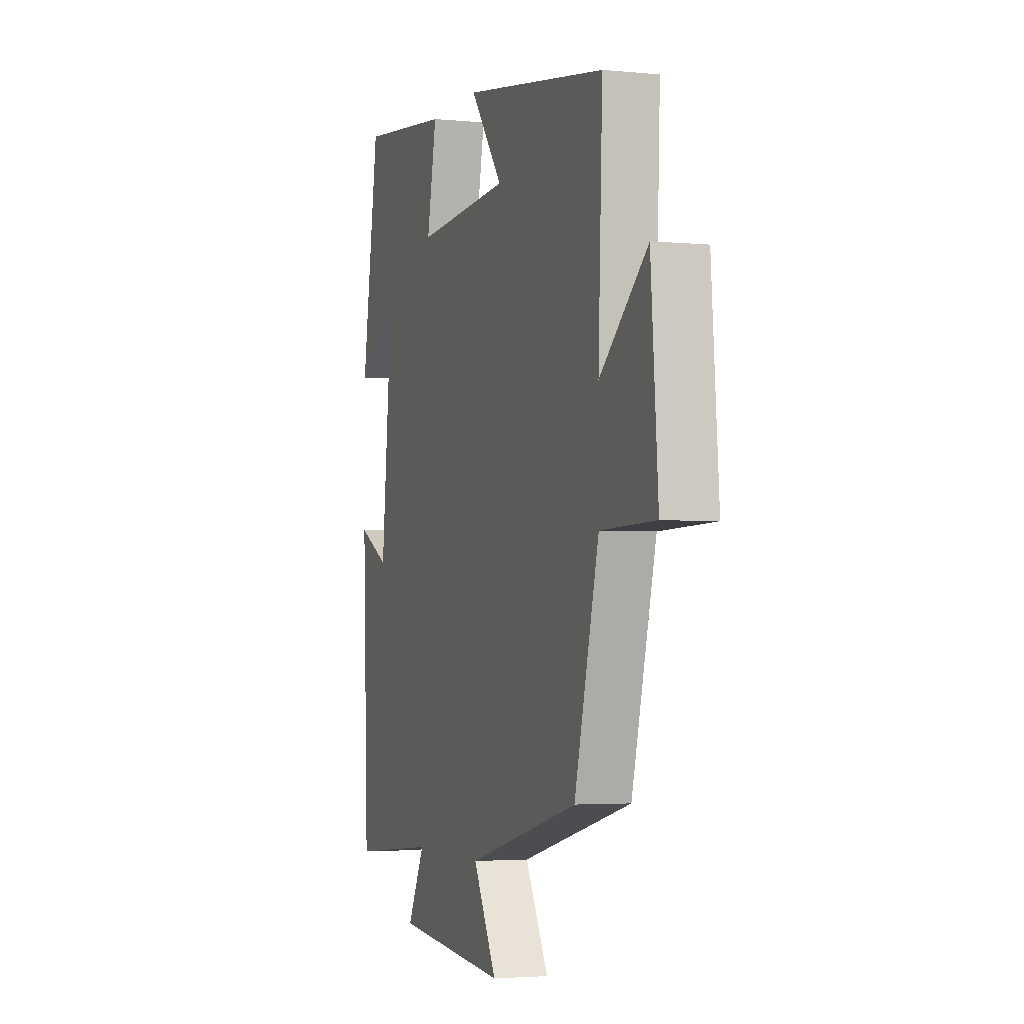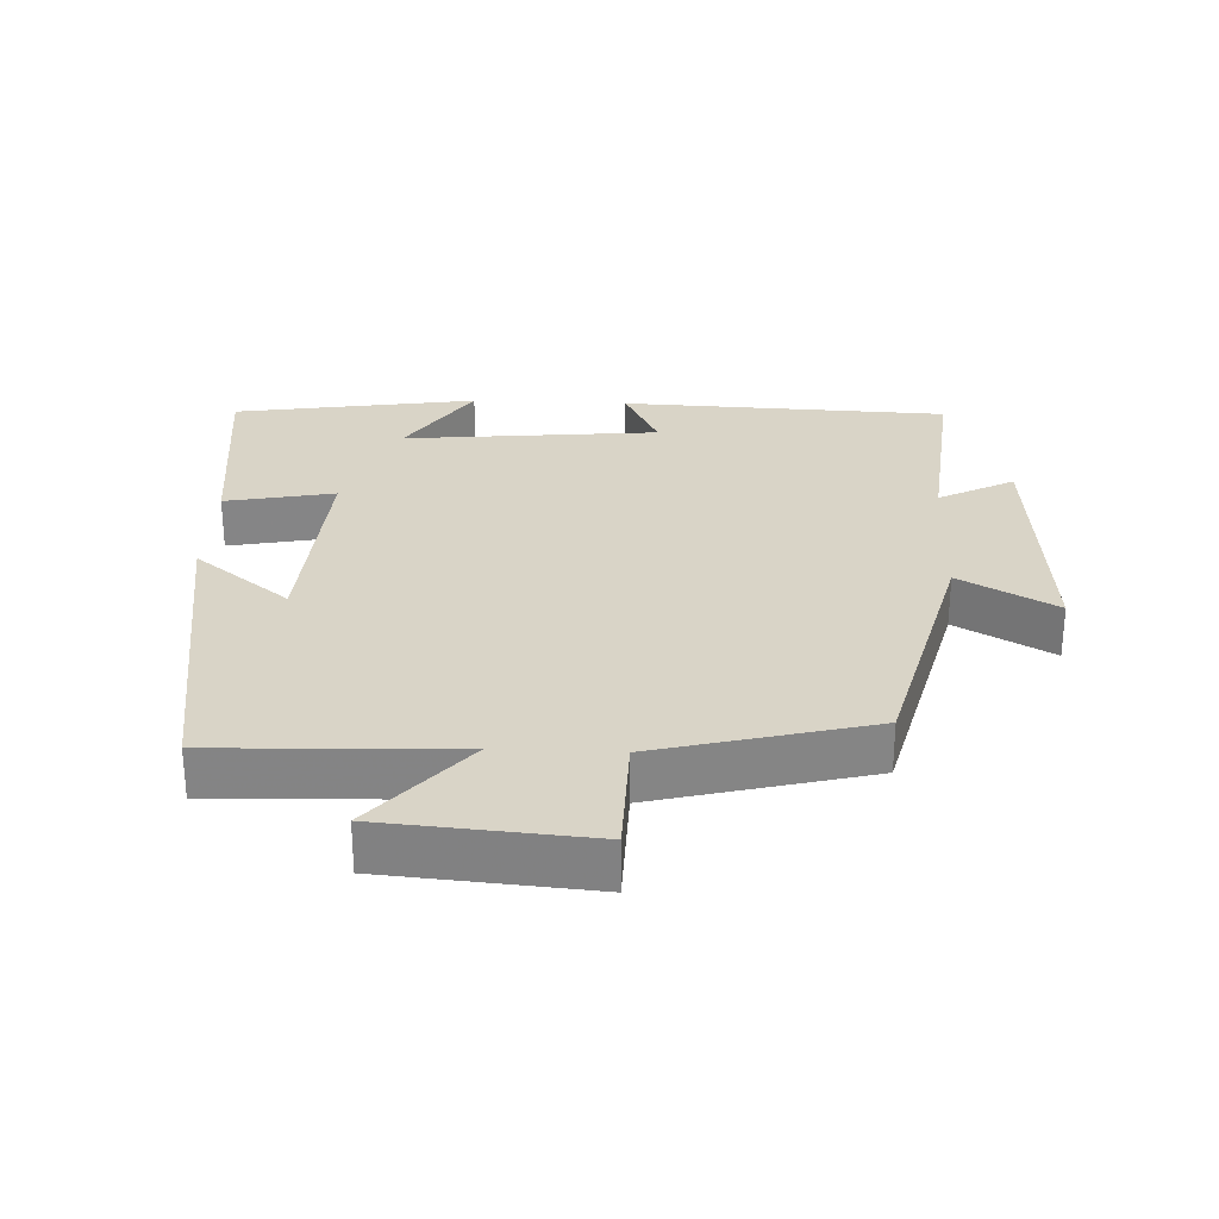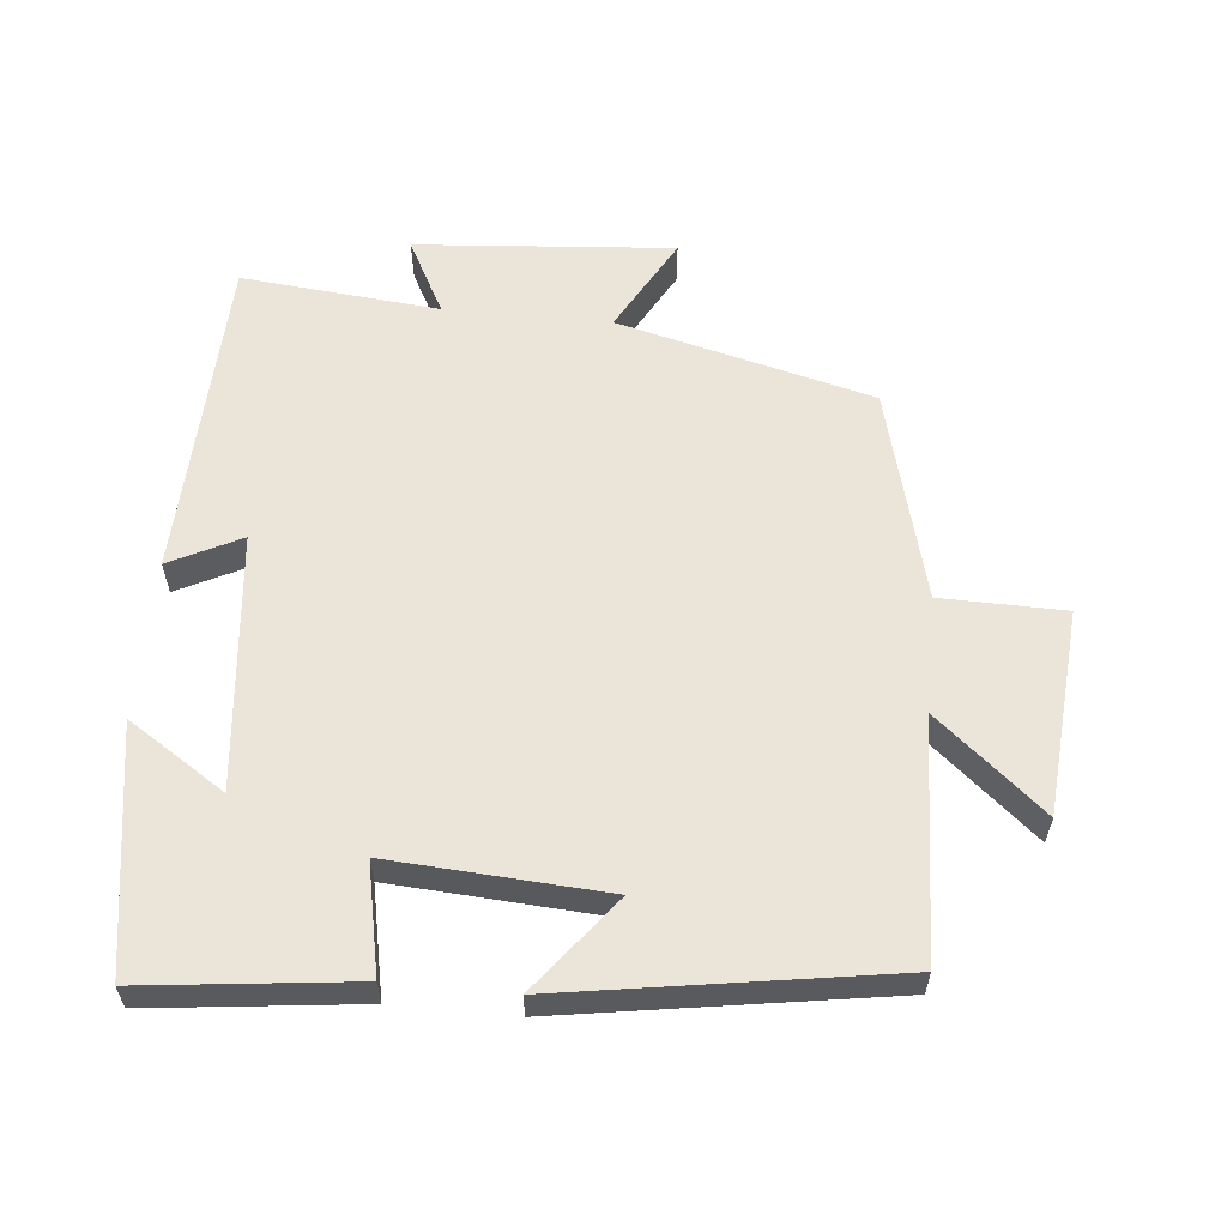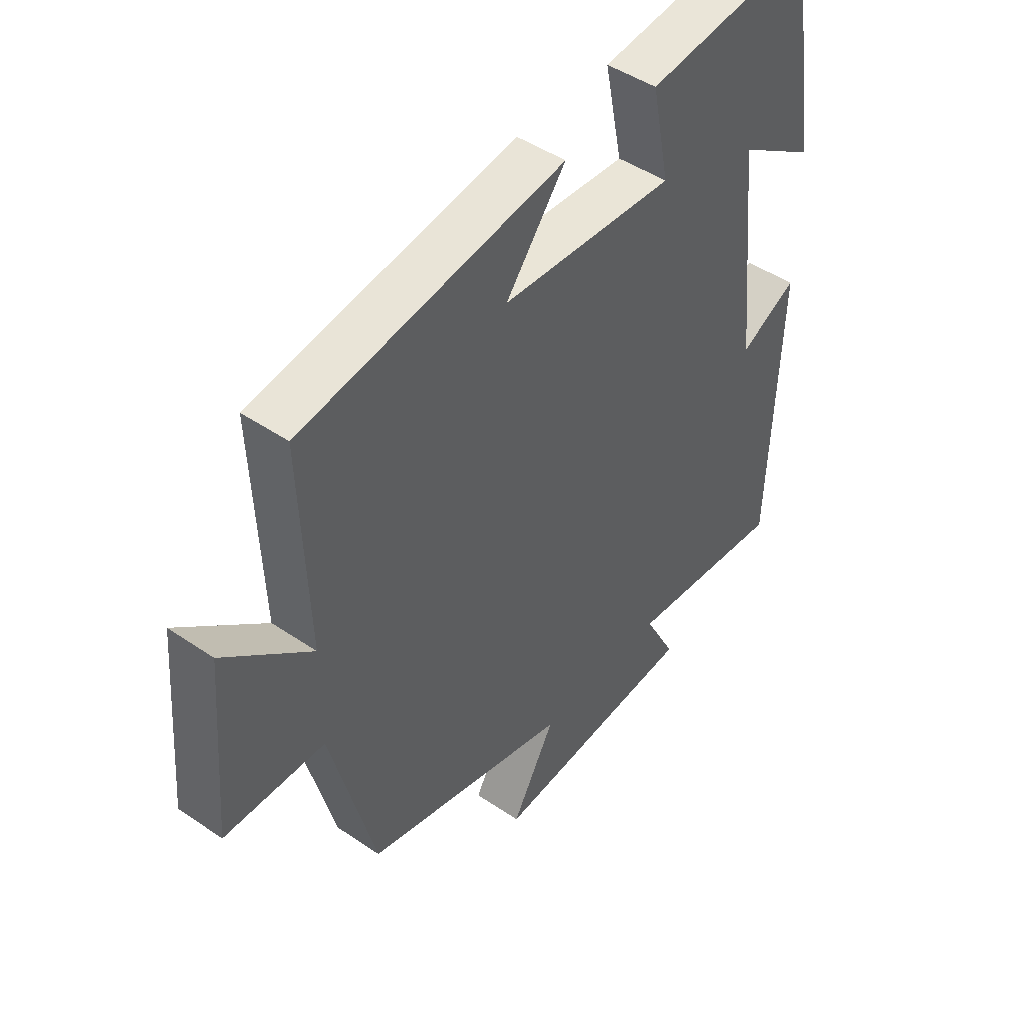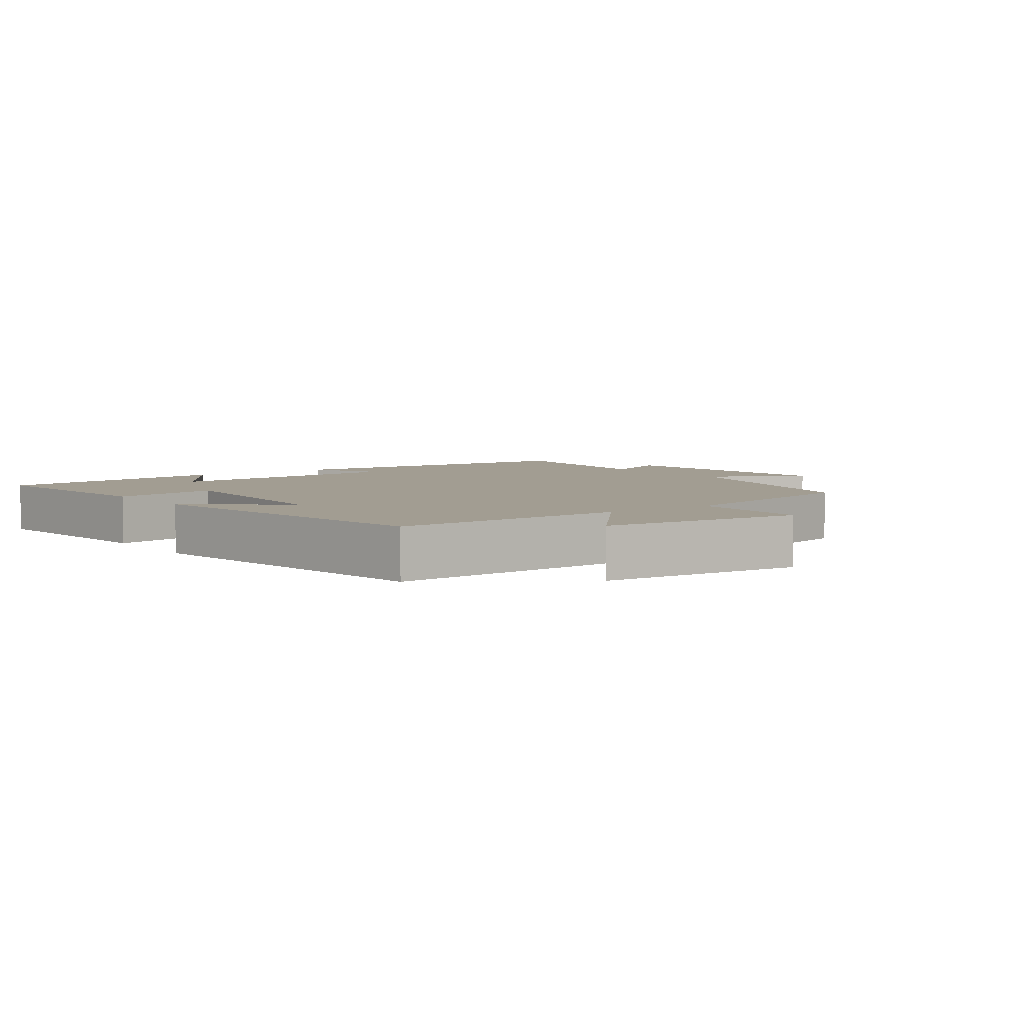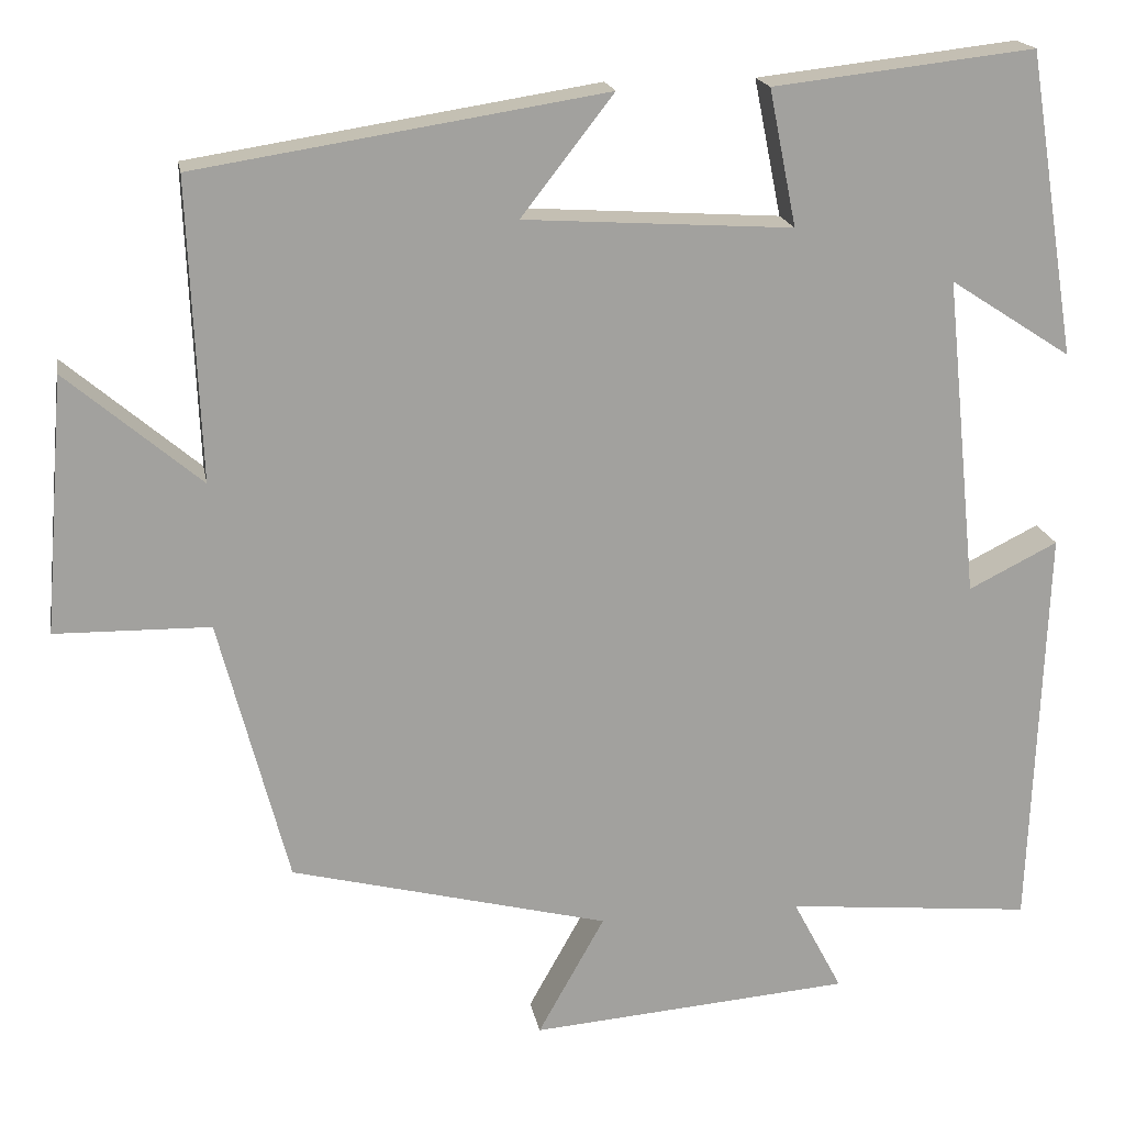
<metadata>
{"format":"obj","ext":"obj","renderer":"f3d","projection":"perspective","resolution":1024,"background":"white","views":[{"elev":-3.1,"azim":71.4,"up":"+Z"},{"elev":28.5,"azim":92.6,"up":"+Y"},{"elev":58.9,"azim":5.5,"up":"+Y"},{"elev":46.2,"azim":128.0,"up":"+Z"},{"elev":4.9,"azim":54.3,"up":"+Y"},{"elev":18.2,"azim":170.0,"up":"+Z"}]}
</metadata>
<code>
v 0.419 0.07 -0.406
v 0.047 0.07 -0.5
v 0.125 0.07 -0.64
v -0.251 0.07 -0.61
v -0.193 0.07 -0.5
v -0.482 0.07 -0.528
v -0.5 0.07 -0.05
v -0.396 0.07 -0.102
v -0.358 0.07 0.272
v -0.5 0.07 0.18
v -0.443 0.07 0.535
v -0.137 0.07 0.5
v -0.169 0.07 0.341
v 0.145 0.07 0.361
v 0.037 0.07 0.5
v 0.514 0.07 0.425
v 0.5 0.07 0.075
v 0.657 0.07 0.208
v 0.681 0.07 -0.092
v 0.5 0.07 -0.095
v 0.419 0 -0.406
v 0.047 0 -0.5
v 0.125 0 -0.64
v -0.251 0 -0.61
v -0.193 0 -0.5
v -0.482 0 -0.528
v -0.5 0 -0.05
v -0.396 0 -0.102
v -0.358 0 0.272
v -0.5 0 0.18
v -0.443 0 0.535
v -0.137 0 0.5
v -0.169 0 0.341
v 0.145 0 0.361
v 0.037 0 0.5
v 0.514 0 0.425
v 0.5 0 0.075
v 0.657 0 0.208
v 0.681 0 -0.092
v 0.5 0 -0.095
f 17 18 19 20
f 17 20 1 2
f 14 15 16 17
f 13 14 17 2
f 11 12 13
f 11 13 2
f 9 10 11
f 9 11 2
f 8 9 2
f 5 6 7 8
f 5 8 2 3
f 3 4 5
f 40 39 38 37
f 22 21 40 37
f 37 36 35 34
f 22 37 34 33
f 33 32 31
f 22 33 31
f 31 30 29
f 22 31 29
f 22 29 28
f 28 27 26 25
f 23 22 28 25
f 25 24 23
f 1 21 22 2
f 2 22 23 3
f 3 23 24 4
f 4 24 25 5
f 5 25 26 6
f 6 26 27 7
f 7 27 28 8
f 8 28 29 9
f 9 29 30 10
f 10 30 31 11
f 11 31 32 12
f 12 32 33 13
f 13 33 34 14
f 14 34 35 15
f 15 35 36 16
f 16 36 37 17
f 17 37 38 18
f 18 38 39 19
f 19 39 40 20
f 20 40 21 1

</code>
